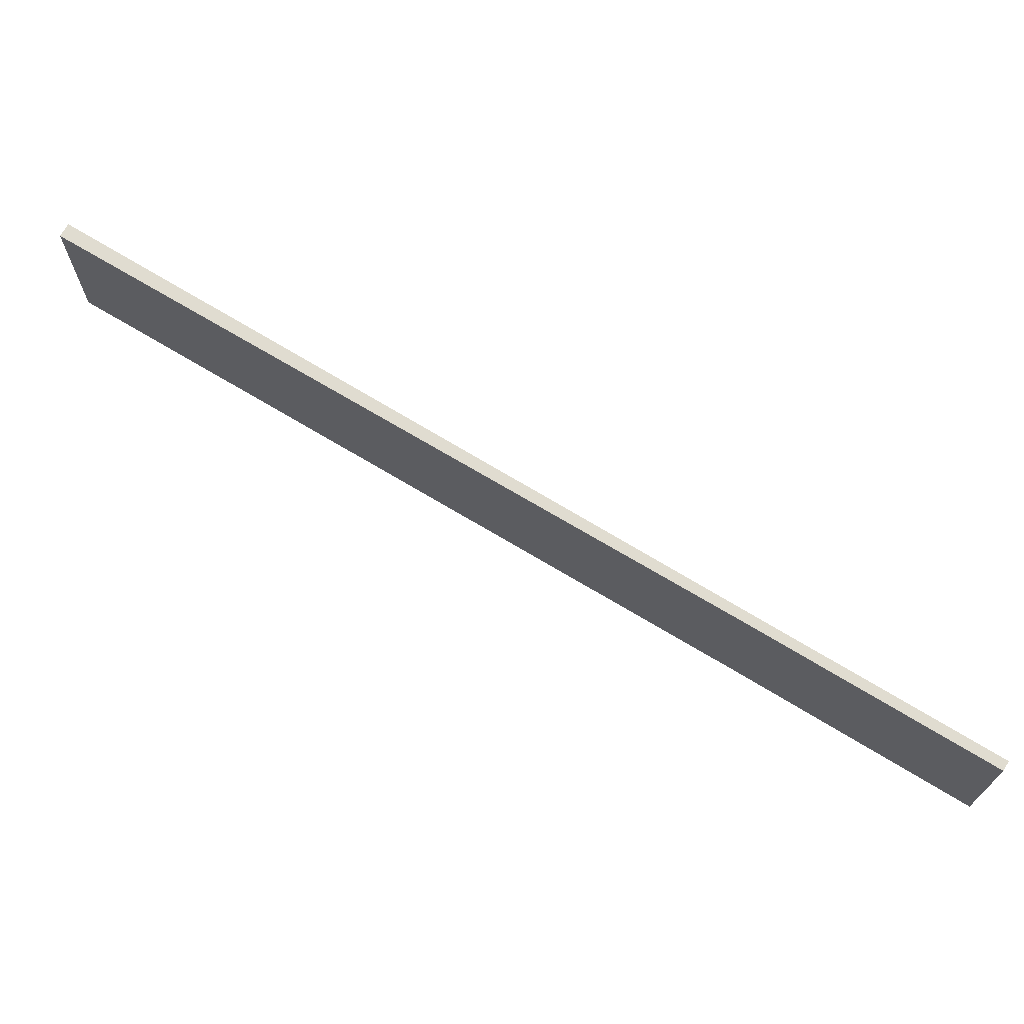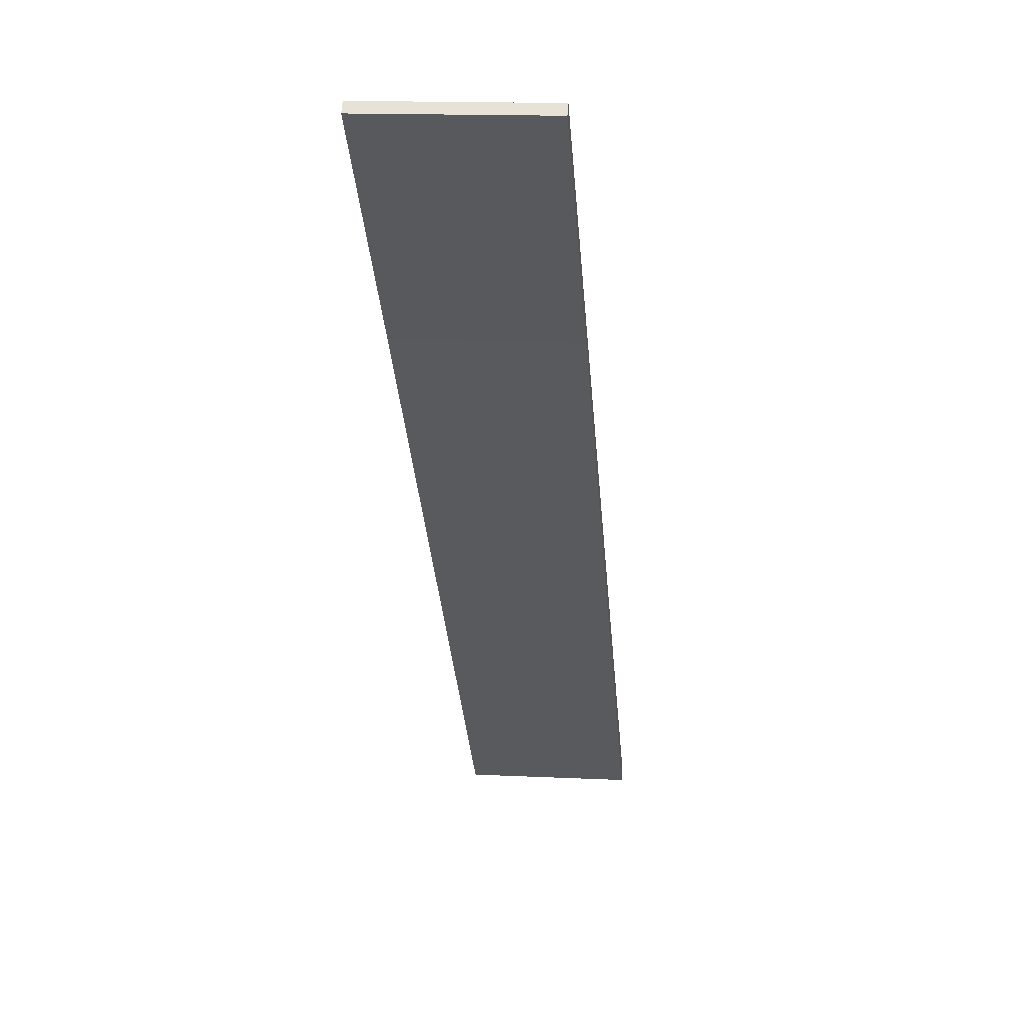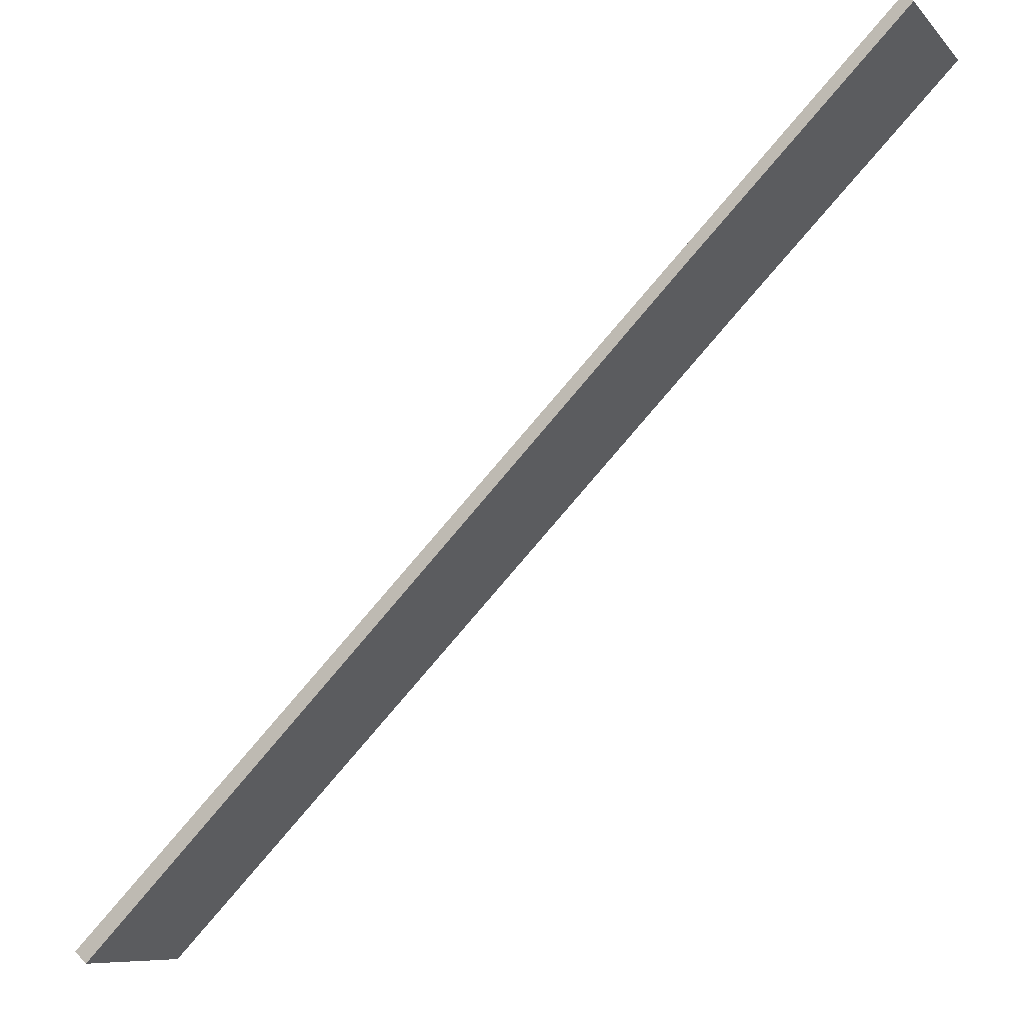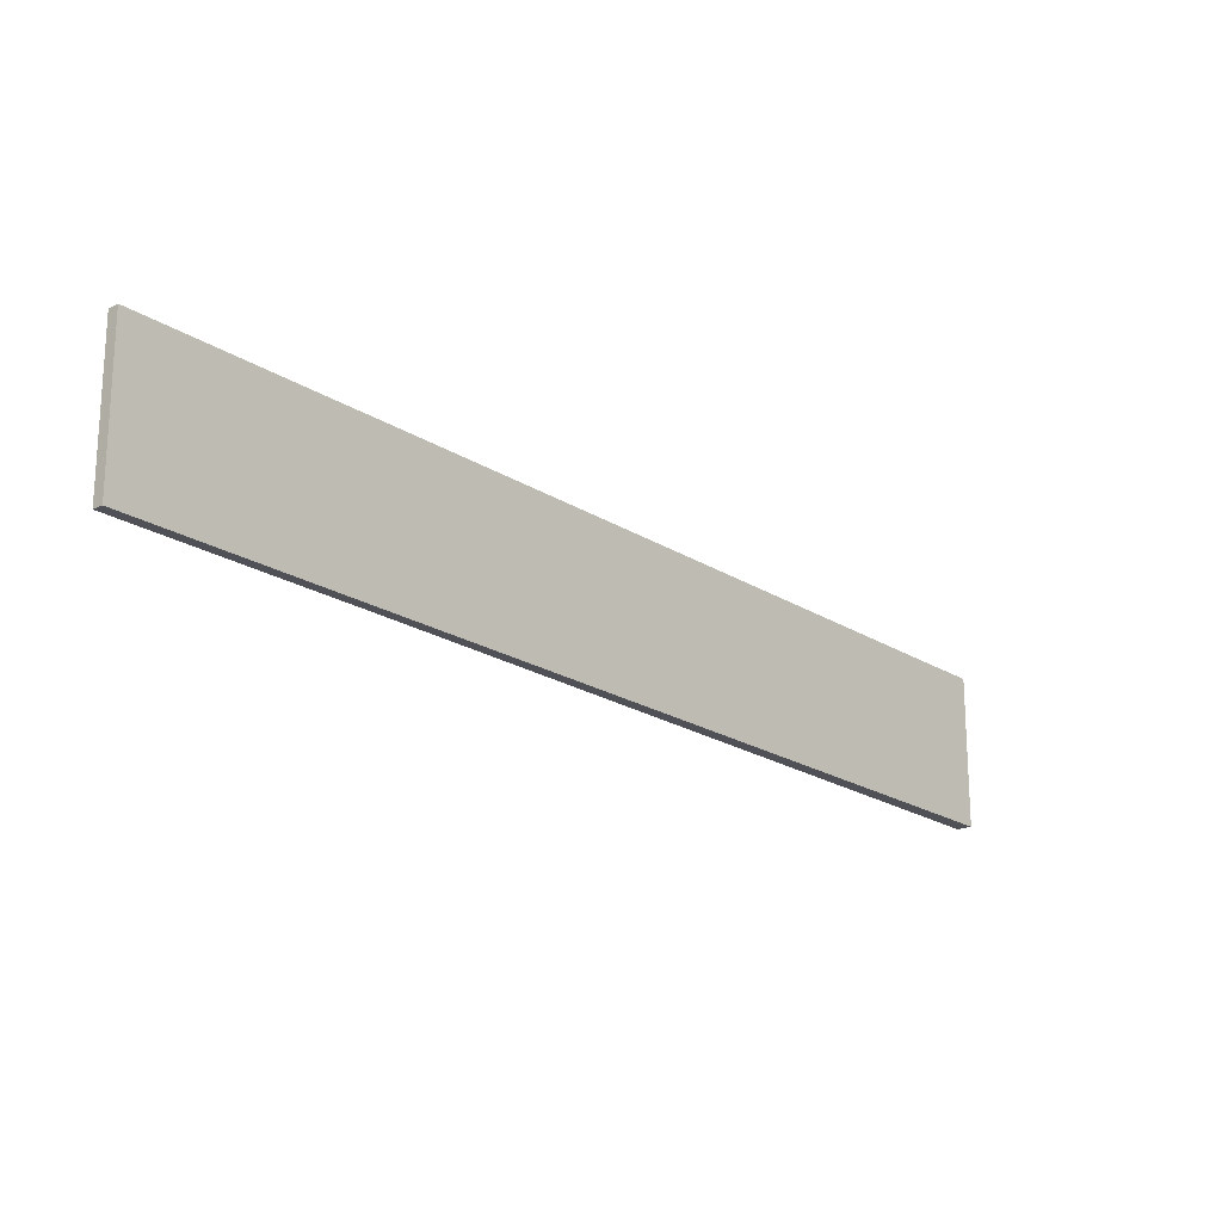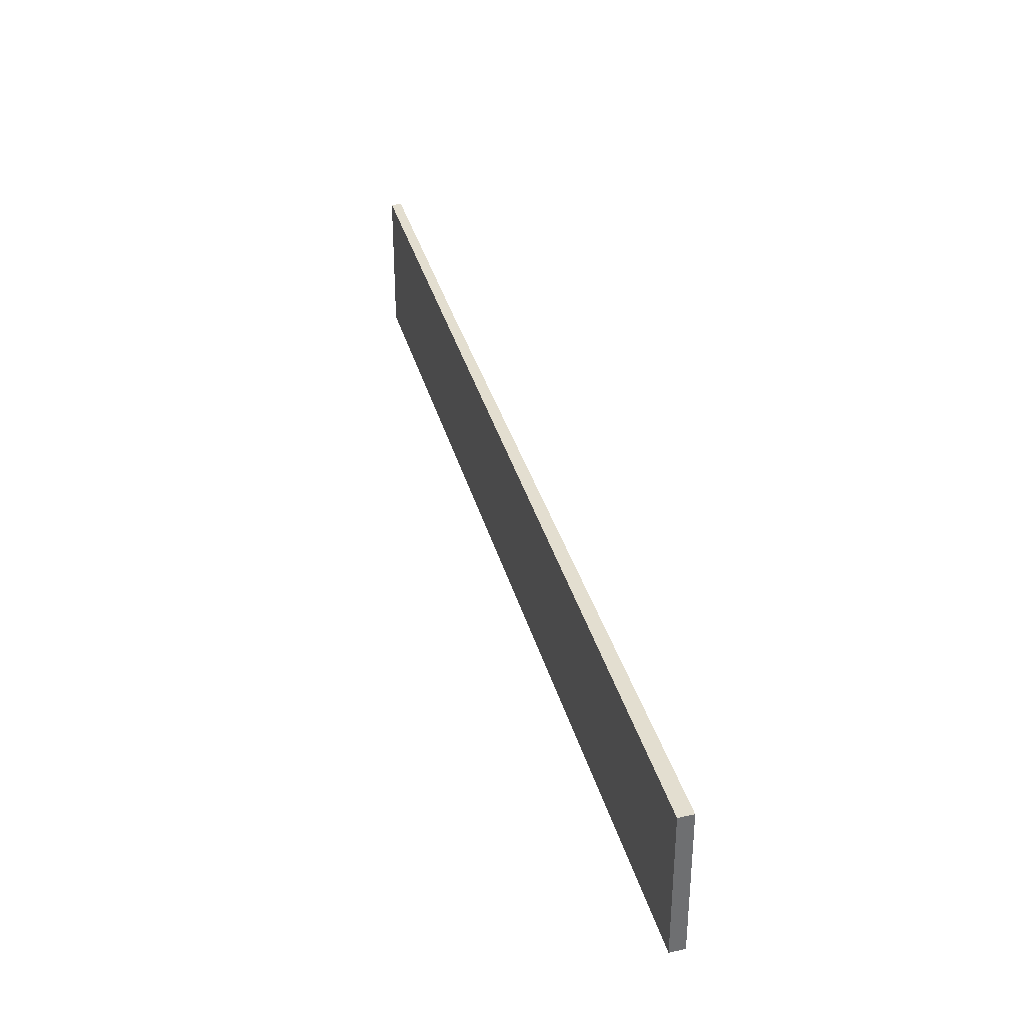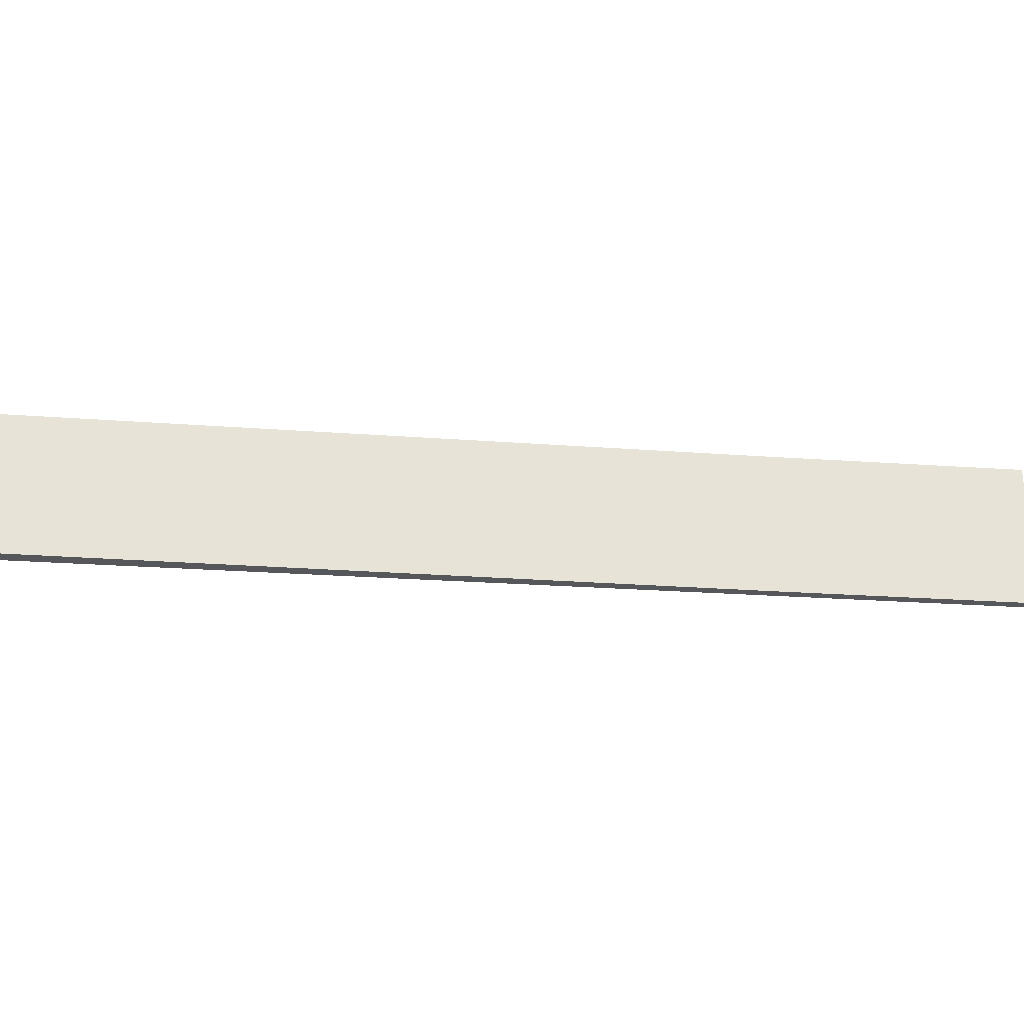
<metadata>
{"format":"obj","ext":"obj","renderer":"f3d","projection":"perspective","resolution":1024,"background":"white","views":[{"elev":69.7,"azim":-103.3,"up":"+Y"},{"elev":14.9,"azim":-84.1,"up":"+Z"},{"elev":-8.7,"azim":-156.7,"up":"+Z"},{"elev":-20.5,"azim":-4.0,"up":"+Y"},{"elev":35.7,"azim":120.5,"up":"+Y"},{"elev":-27.0,"azim":-141.0,"up":"+Y"}]}
</metadata>
<code>
v  19.12 3.907 -19.43
v  0.194 3.907 0.197
v  19.41 3.907 -19.16
v  4.838 3.907 -4.867
v  0 3.907 2.392e-16
v  19.12 1.189e-15 -19.43
v  4.838 2.98e-16 -4.867
v  0 0 0
v  0.194 -1.206e-17 0.197
v  19.41 1.173e-15 -19.16
g defaultobject
f 1 2 3
f 2 1 4
f 2 4 5
f 6 4 1
f 4 6 7
f 4 7 5
f 5 7 8
f 8 2 5
f 2 8 9
f 9 3 2
f 3 9 10
f 10 1 3
f 1 10 6
f 7 9 8
f 9 7 10
f 10 7 6

</code>
